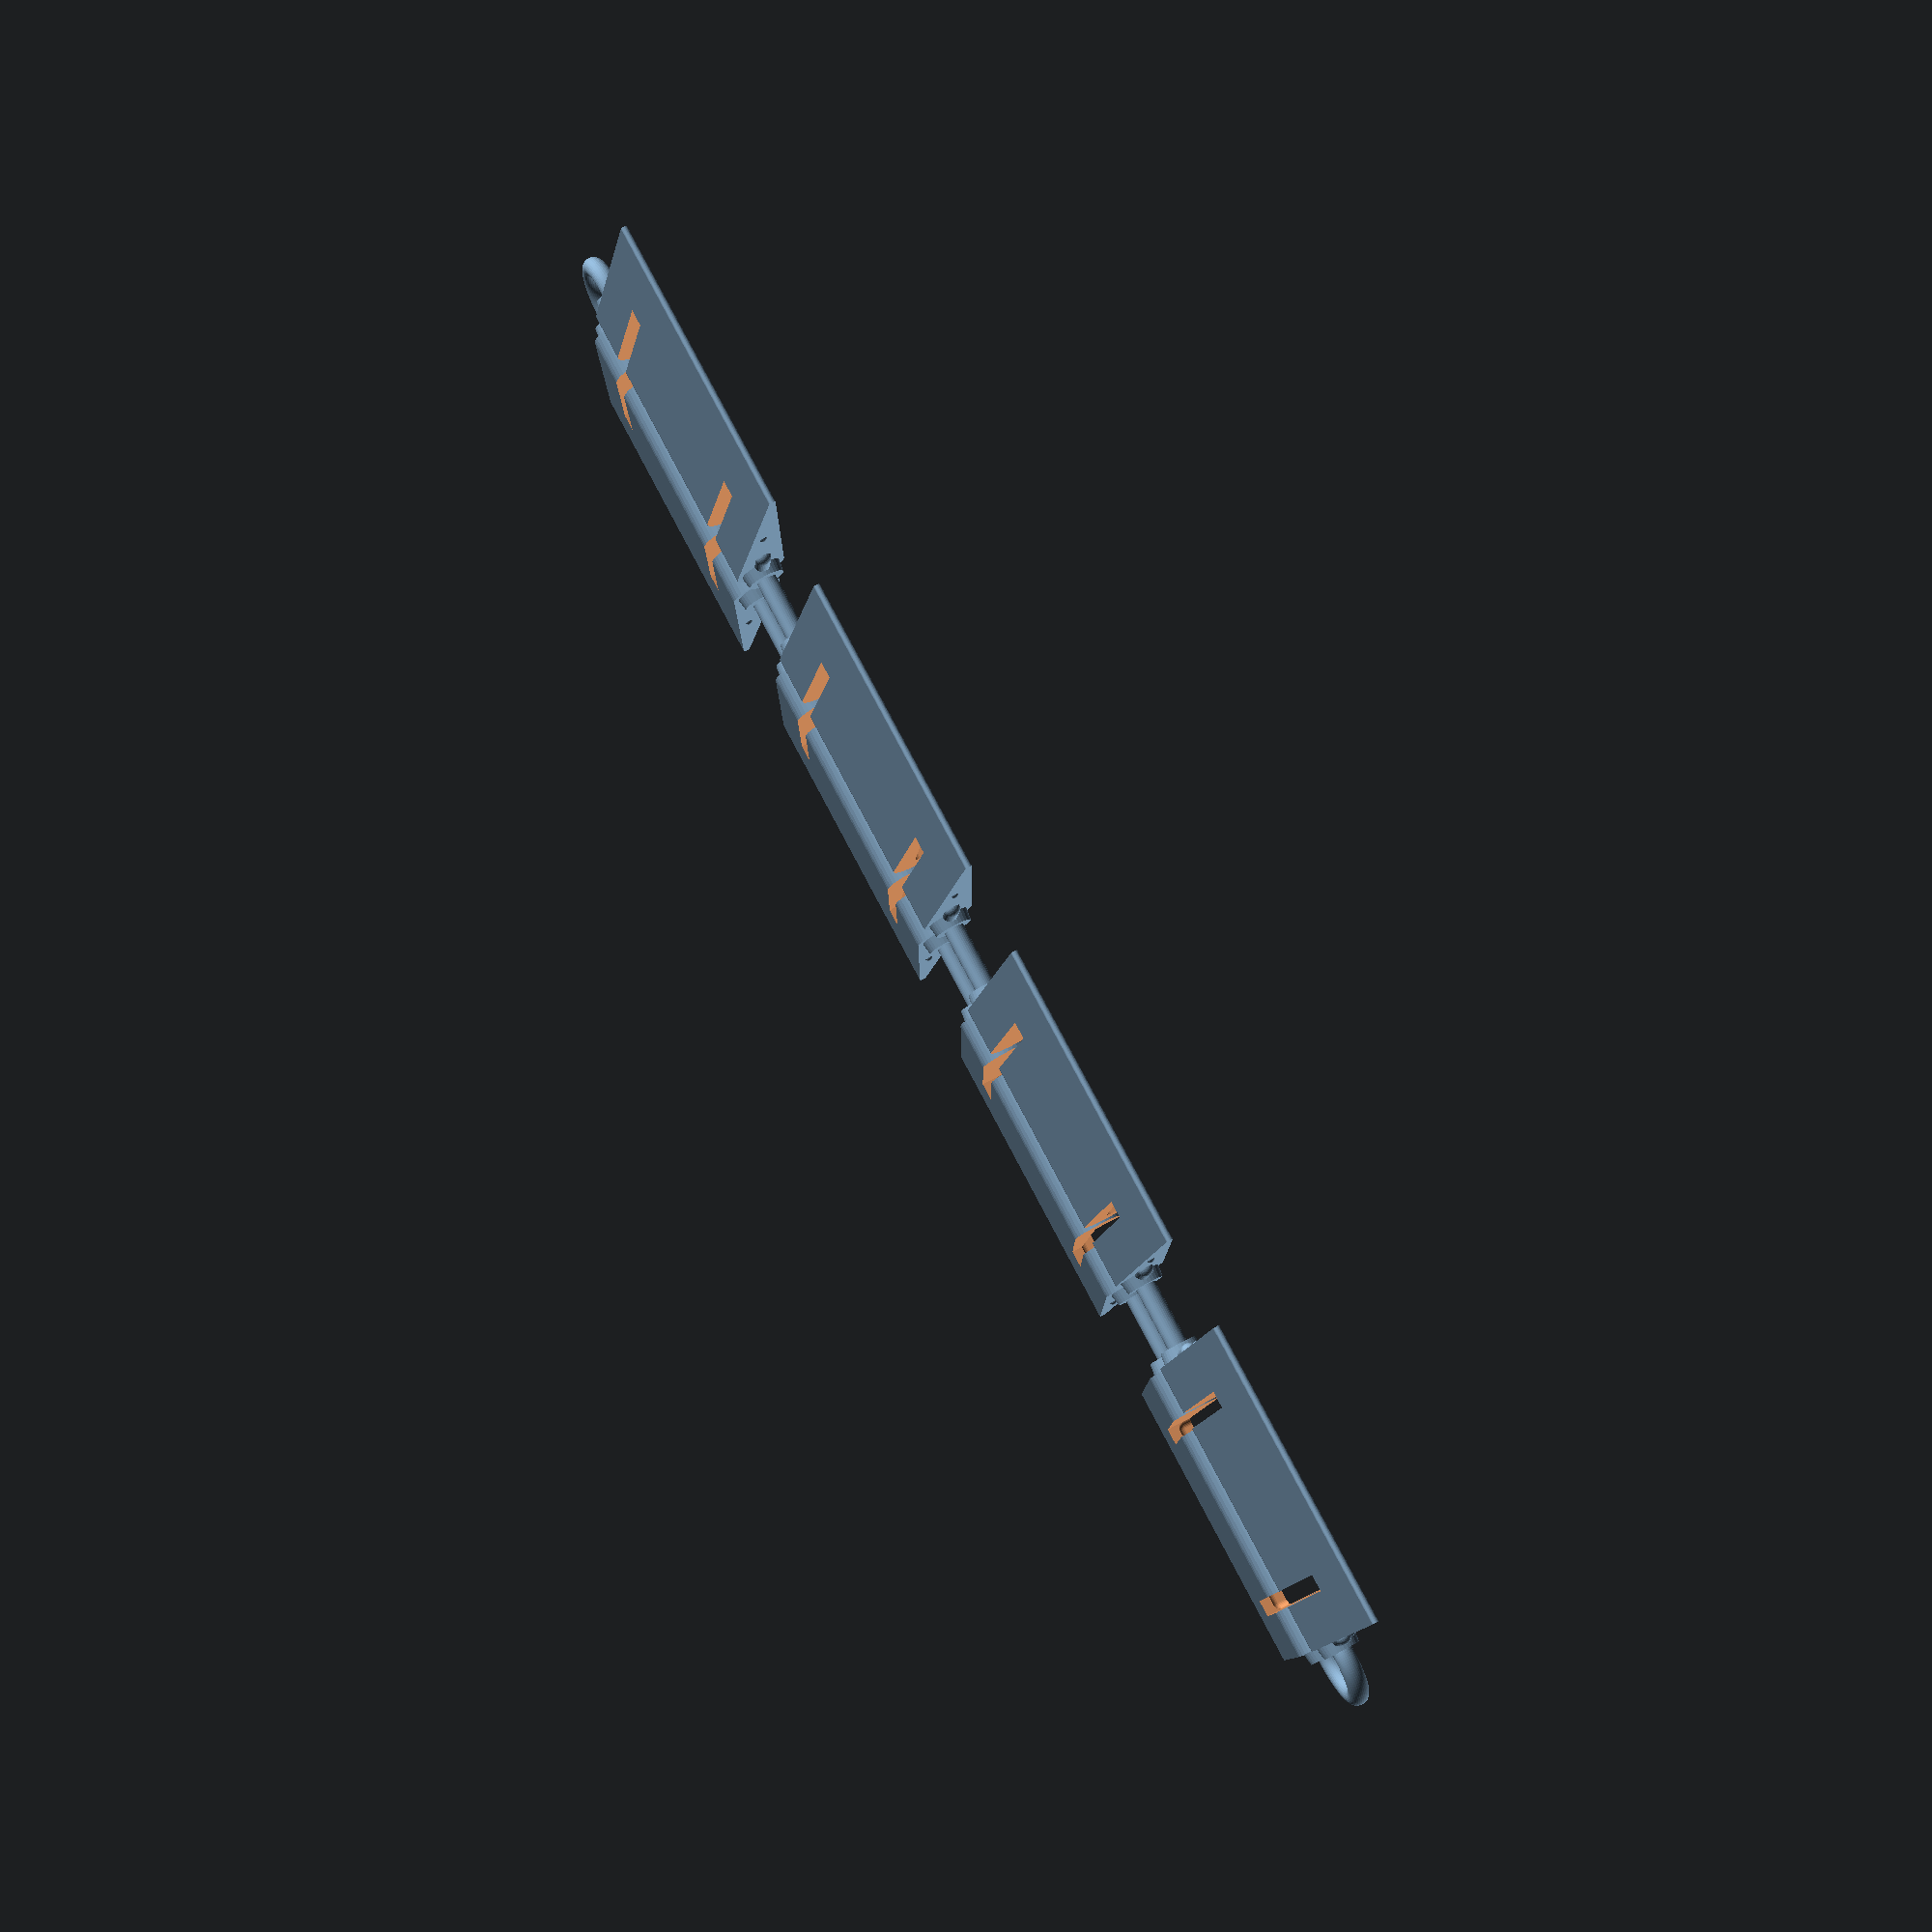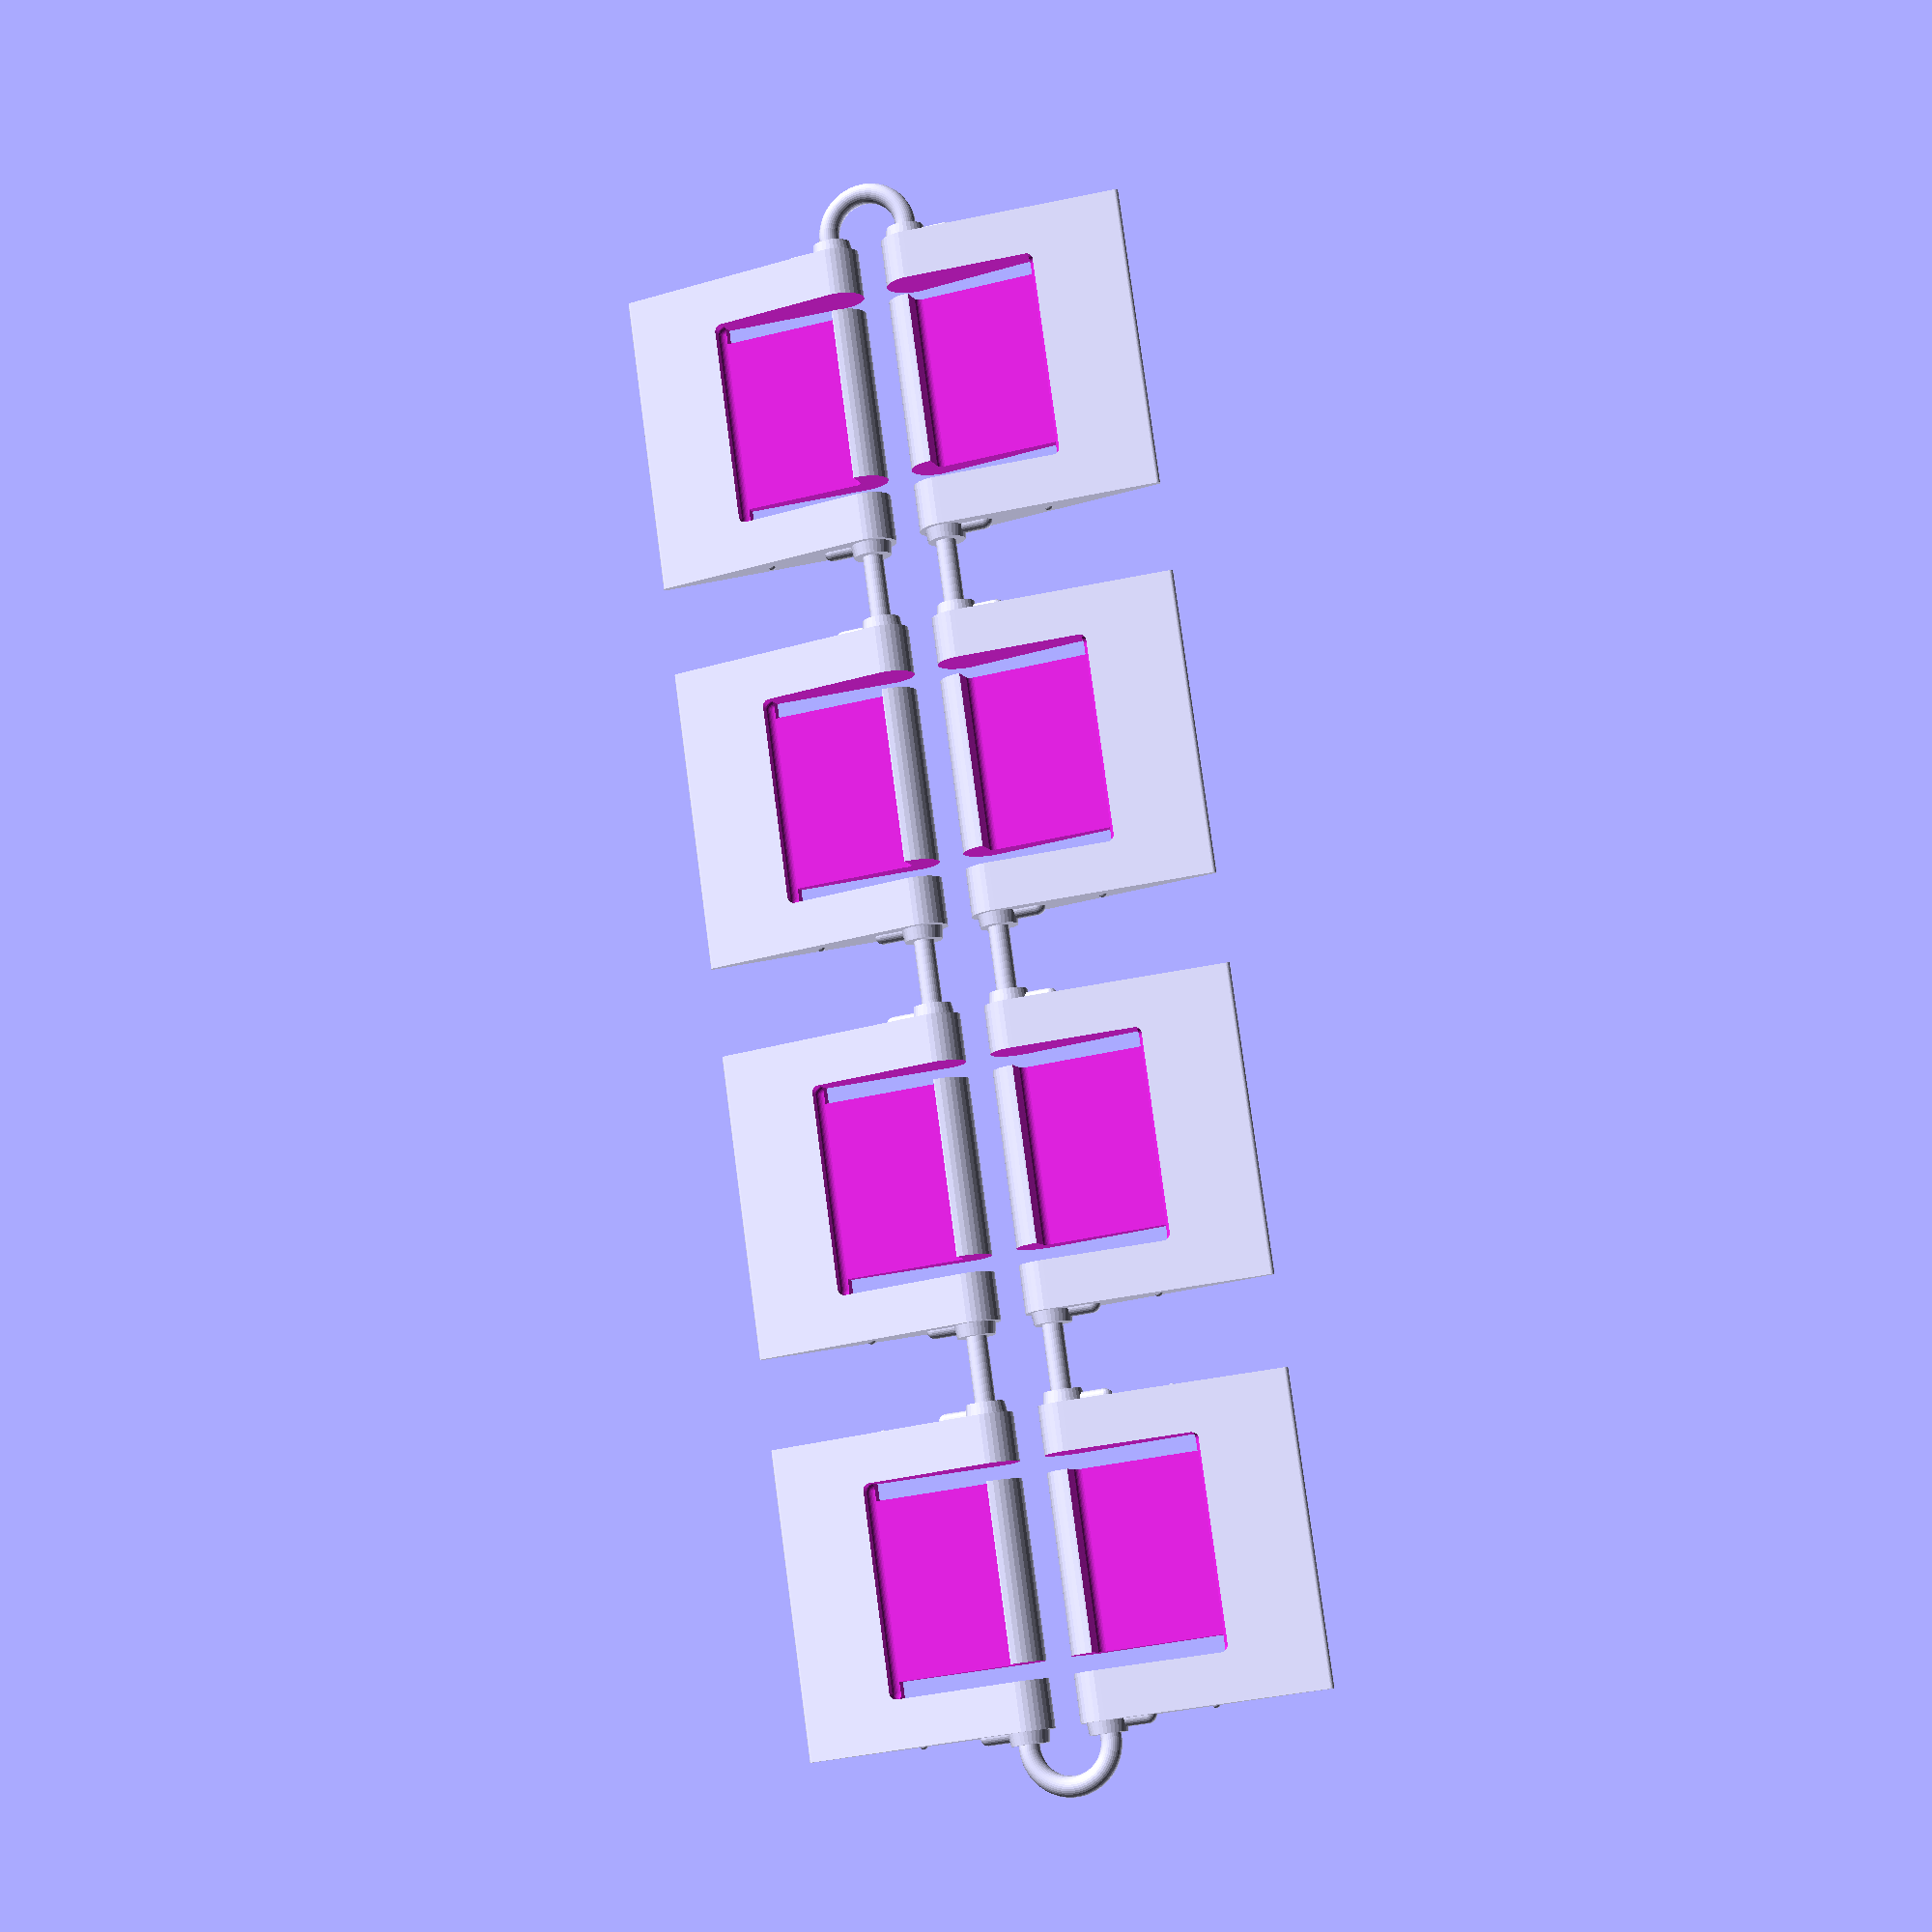
<openscad>
// PolyKybd Leg, based on:
// https://www.thingiverse.com/thing:2132775/files
// https://creativecommons.org/licenses/by-nc-sa/4.0/

// The knobs will require supports, and the round ends may need supports depending on the printer and material

//CUSTOMIZER VARIABLES

/* [Basic_Parameters] */

// Body width (not including nobs), in mm
body_width = 22.4;  // [10:0.1:80]

// Full length, in mm
full_length = 20.0;  // [10:0.1:80]

// Full height/thickness, in mm
full_height = 3.8;  // [2:0.1:20]

end_height = 0.5;  // [2:0.1:20]

// Interior height/thickness, in mm
interior_height = 1.7;  // [2:0.1:20]

// Top lip length, in mm
top_lip_length = 2.5;  // [0:0.1:20]

// Bottom lip length, in mm
bottom_lip_length = 9.0;  // [0:0.1:20]

// Arm width, in mm
arm_width = 3.5;  // [1:0.1:20]

// Arm gap width, in mm
arm_gap_width = 1.25;  // [0:0.1:20]

// Arm gap length, in mm
arm_gap_length = 11;  // [0:0.1:20]

// Knob diameter, in mm
knob_diameter = 3;  // [0:0.05:20]
knob_small_diameter = 2.75;

// Knob length, in mm
knob_length = 0.9;  // [0:0.05:20]

// Knob inset from end, in mm
knob_inset = full_height/2;  // [0:0.05:20]

// Font
text_font = "Arial:style=Bold Italic";

//CUSTOMIZER VARIABLES END



// Sanity checks

if ( (2*arm_gap_width + 2*arm_width) >= body_width)
{
    echo("<B>Error: Arms too wide for body</B>");
}

if ((top_lip_length + bottom_lip_length) > full_length)
{
    echo("<B>Error: Body too short</B>");
}


//keyboard_leg();
connected_8p();

// our object, flat on xy plane for easy STL generation
module connected_8p() {
union(){
keyboard_leg();

translate([body_width,-2,0]) rotate([0,0,180]) keyboard_leg();
for(i =[1 : 3]) {
    translate([i*29,0,0]) keyboard_leg();
    translate([i*29+body_width,-2,0]) rotate([0,0,180]) keyboard_leg();
    translate([i*29-6,1.9,1.9]) rotate([0,90,0])
              cylinder(6, 0.75, 0.75, $fn=32 );
    translate([i*29-6,-3.8,1.9]) rotate([0,90,0])
              cylinder(6, 0.75, 0.75, $fn=32 );
}

translate([-1.2, -1, 1.9])
intersection() {
rotate_extrude(convexity=10, $fn=128)
    translate([3, 0, 0])
        circle(r=0.75, $fn=32);
translate([-4.5,0,0])cube([10,10,10], center=true);
}

translate([4*29-5.4, -1, 1.9])
intersection() {
rotate_extrude(convexity=10, $fn=128)
    translate([3, 0, 0])
        circle(r=0.75, $fn=32);
translate([4.5,0,0])cube([10,10,10], center=true);
}
}
}

module keyboard_leg() { 
    
    knob_radius = knob_diameter / 2;
    round_diameter = full_height;
    round_radius = round_diameter / 2;
    interior_length = full_length - top_lip_length - bottom_lip_length;

    difference() {

        union() {
          
          // the main block
          //translate([0,round_radius,0])
            //cube([body_width,full_length-2*round_radius,full_height]);
          
          // round end on bottom of leg
            hull() {
          translate([0,full_length-round_radius,round_radius])
            rotate([0,90,0])
              cylinder(body_width, end_height/2, end_height/2, $fn=32 );
          
          // round end on top of leg
          translate([0,round_radius,round_radius])
            rotate([0,90,0])
              cylinder(body_width, round_radius, round_radius, $fn=32 );
            }
          // knobs on arms
          translate([-knob_length,knob_inset,full_height/2])
            rotate([0,90,0])
              cylinder(knob_length, knob_small_diameter/2, knob_radius, $fn=32 );
          translate([body_width,knob_inset,full_height/2])
            rotate([0,90,0])
              cylinder(knob_length, knob_radius, knob_small_diameter/2, $fn=32 );
        
            translate([0,knob_inset,full_height/2])
            rotate([-90,0,0]) {
              cylinder(h=3, r=0.6, $fn=32 );
              translate([0,0,3]) sphere(r=0.6,$fn=32);
            }
            translate([body_width,knob_inset,full_height/2])
            rotate([-90,0,0]) {
              cylinder(h=3, r=0.6, $fn=32 );
              translate([0,0,3]) sphere(r=0.6,$fn=32);
            }
            
          // notches on arms
          translate([0.1,knob_inset+7.9,full_height/2-0.25])
            rotate([0,90,0])
              sphere(0.3, $fn=32 );
          translate([body_width-0.1,knob_inset+7.9,full_height/2-0.25])
            rotate([0,90,0])
              sphere(0.3, $fn=32 );
        }

        // main block hollow interior
        hollow_height = full_height - interior_height;
        hollow_y = full_length - interior_length;
        hollow_width = body_width - 2*arm_width;
        translate([arm_width,top_lip_length,interior_height])
        hull(){
            translate([0.5,0,0.5])sphere(0.5, $fn=32);
            translate([hollow_width-0.5,0,0.5]) sphere(0.5, $fn=32);
            translate([0.5,interior_length,0.5]) sphere(0.5, $fn=32);
            translate([hollow_width-0.5,interior_length,0.5]) sphere(0.5, $fn=32);
            translate([0.5,0,hollow_height+2]) sphere(0.5, $fn=32);
            translate([hollow_width-0.5,0,hollow_height+2]) sphere(0.5, $fn=32);
            translate([0.5,interior_length,hollow_height+2]) sphere(0.5, $fn=32);
            translate([hollow_width-0.5,interior_length,hollow_height+2]) sphere(0.5, $fn=32);
        }
        //cube([hollow_width,interior_length,hollow_height+2]);
        
        // arm gaps
        translate([arm_width,-2,-1])
          cube([arm_gap_width,arm_gap_length+2,full_height+2]);
        translate([body_width - arm_width - arm_gap_width,-2,-1])
          cube([arm_gap_width,arm_gap_length+2,full_height+2]);
        /*
        translate([body_width/2,7,1.5])
        linear_extrude(height = 1)
        {
            text("r1", size = 4, font = text_font, halign = "center", valign = "center", $fn = 16);
        }
        */

    }
}

</openscad>
<views>
elev=111.3 azim=349.1 roll=298.5 proj=p view=solid
elev=8.2 azim=262.1 roll=17.7 proj=p view=wireframe
</views>
